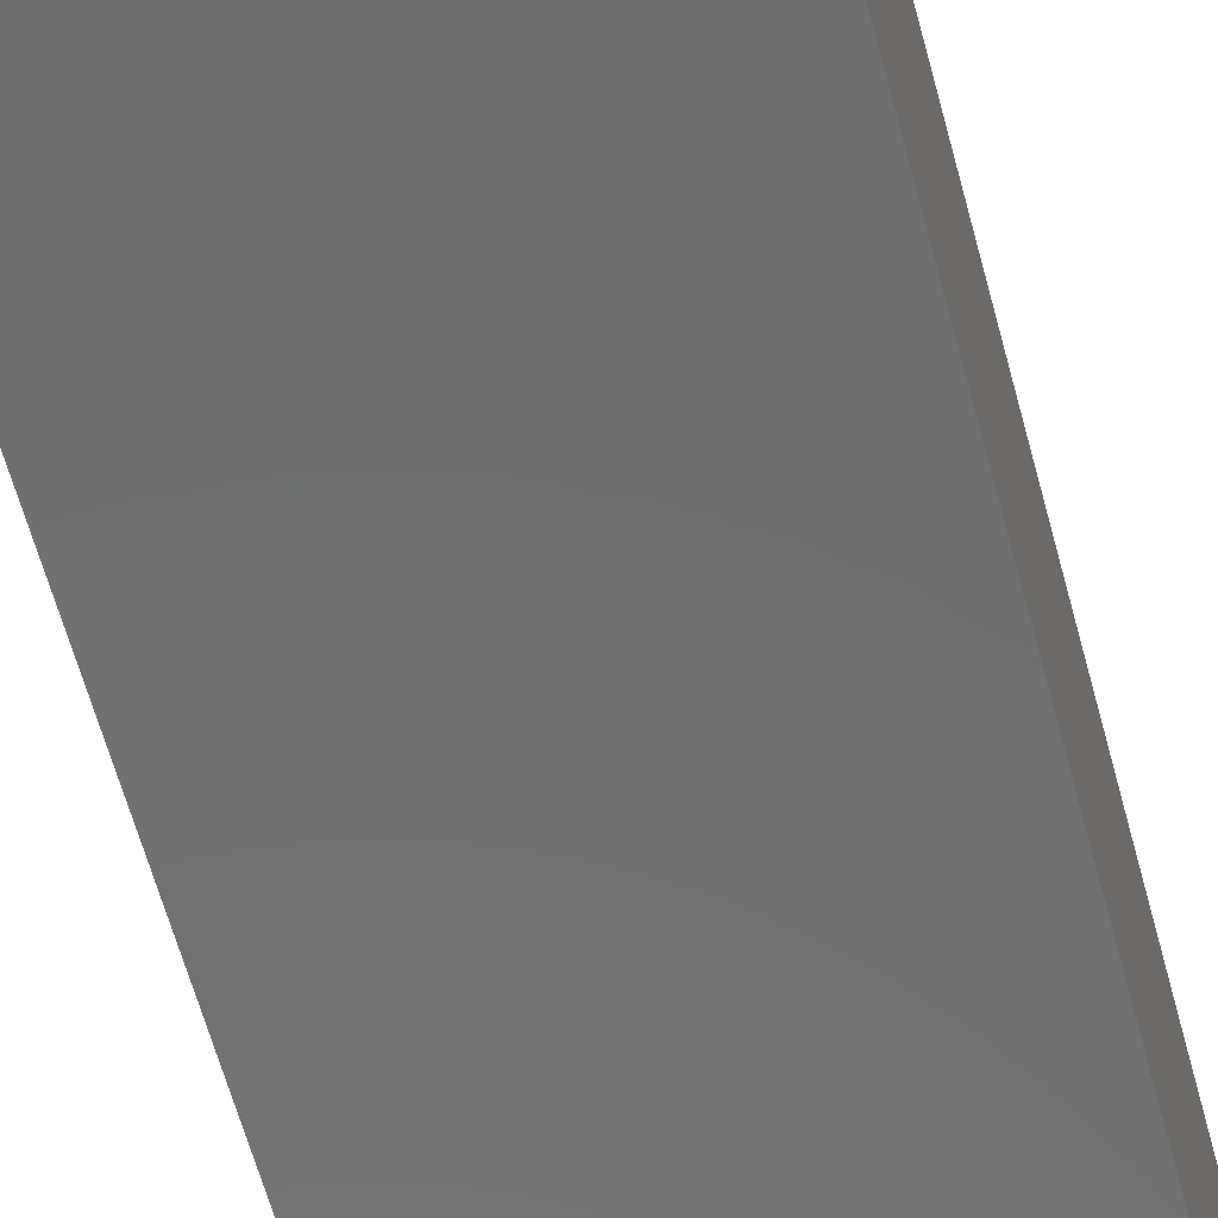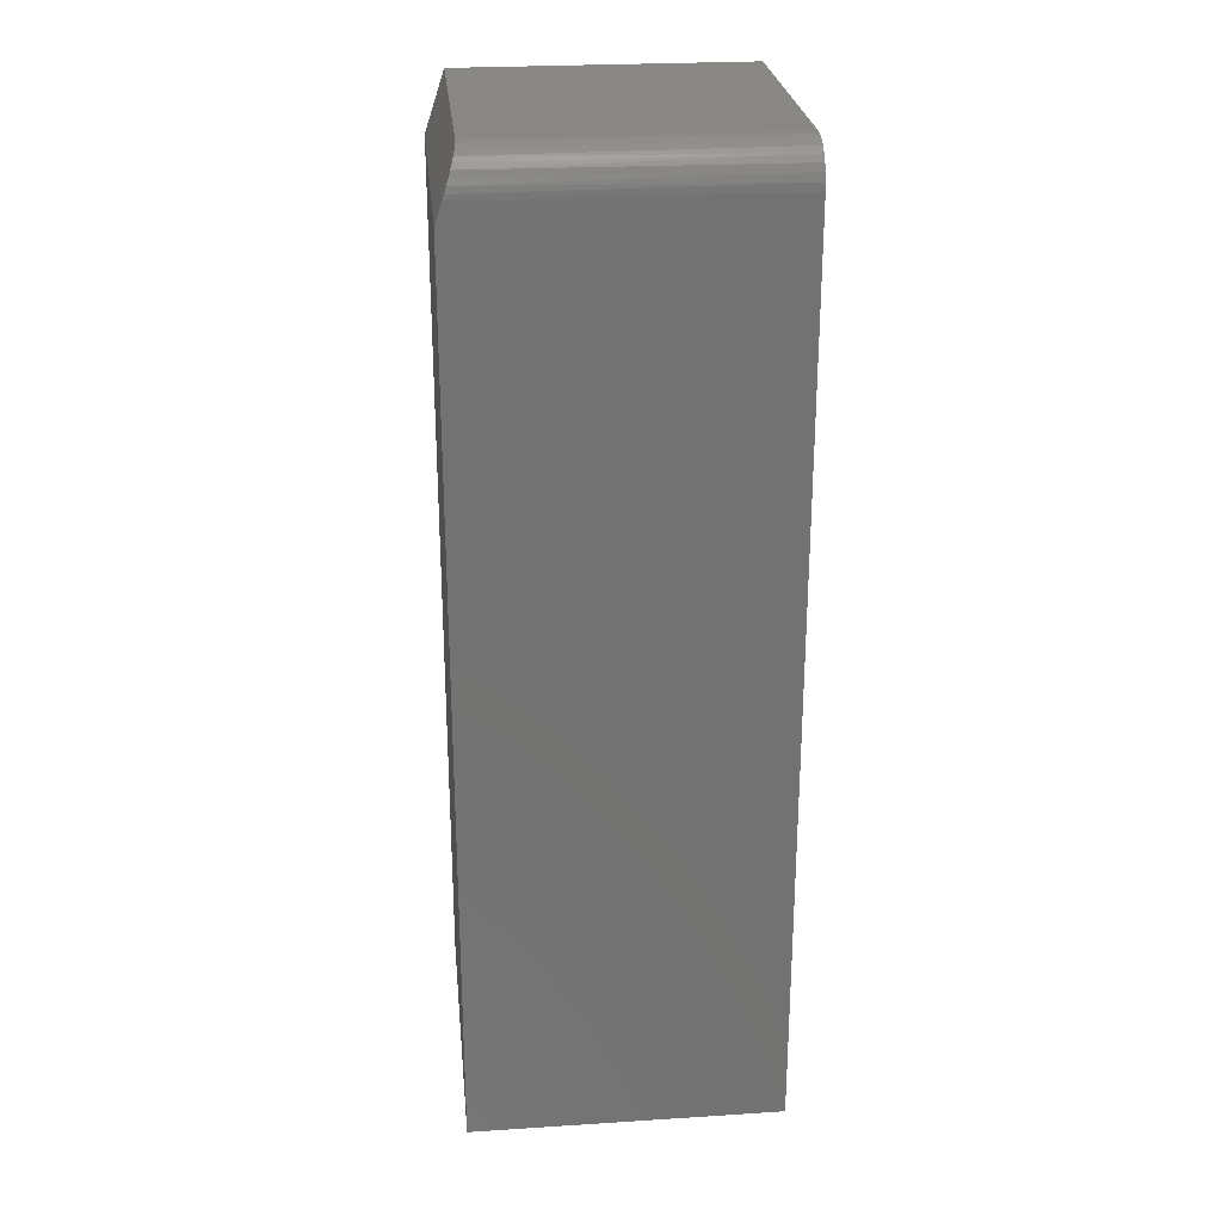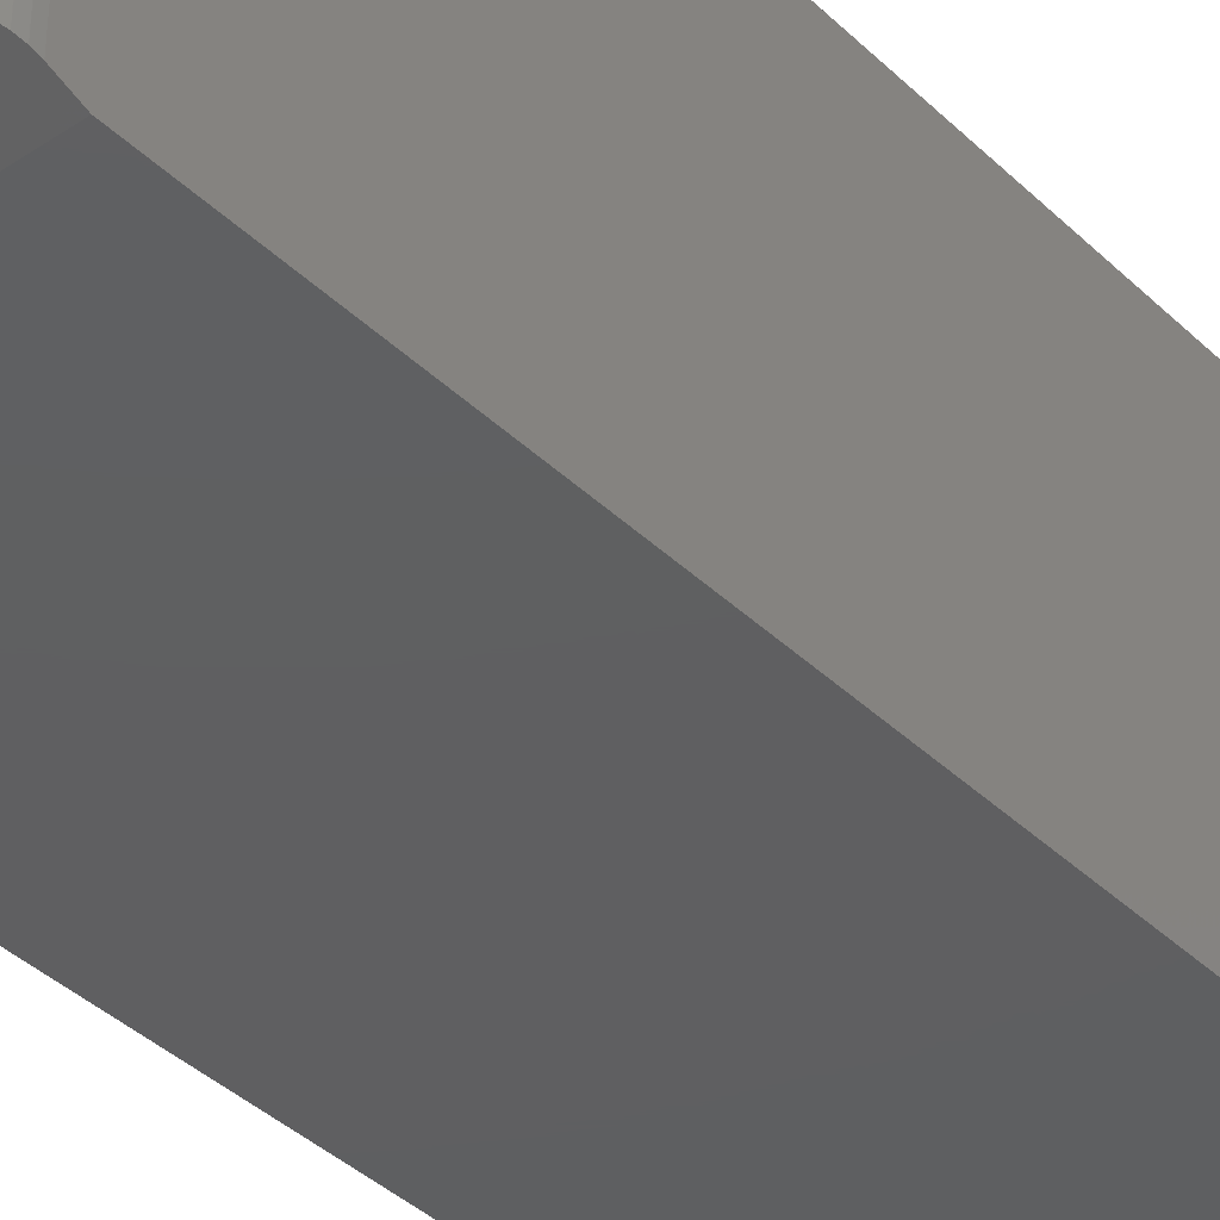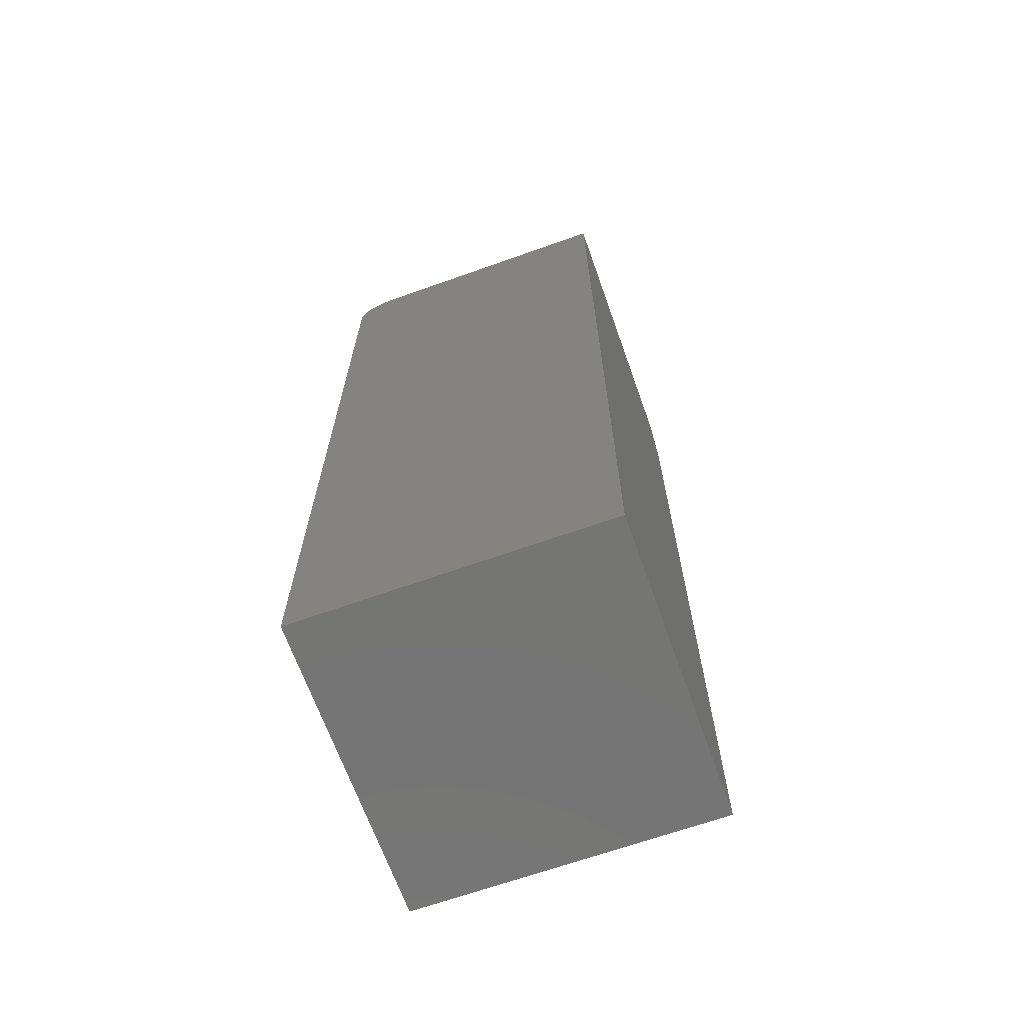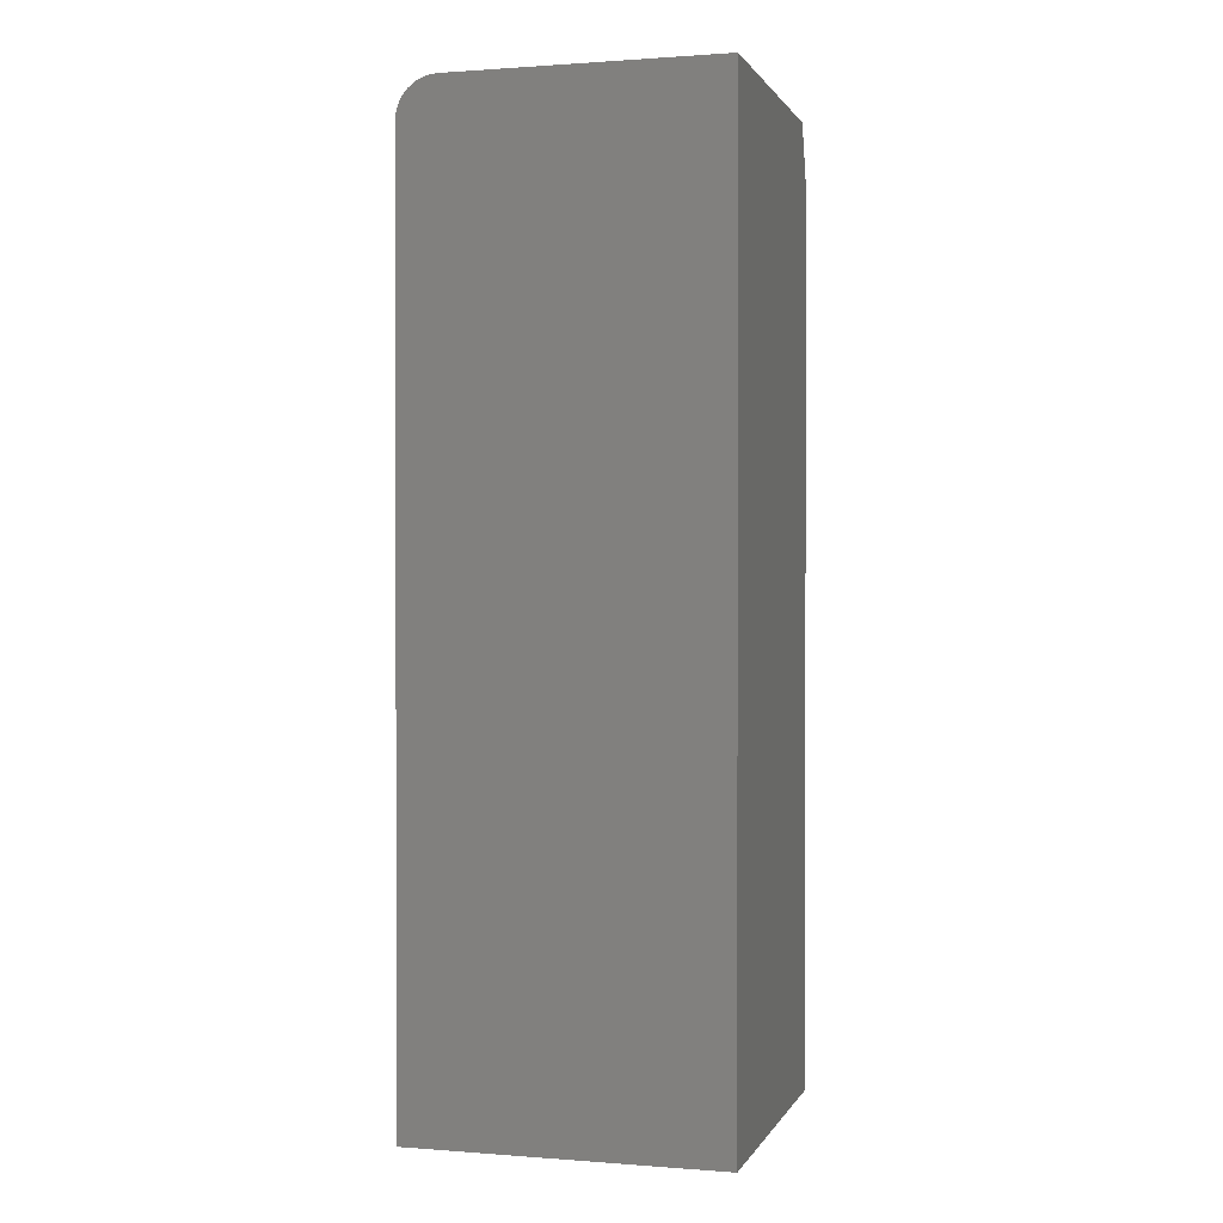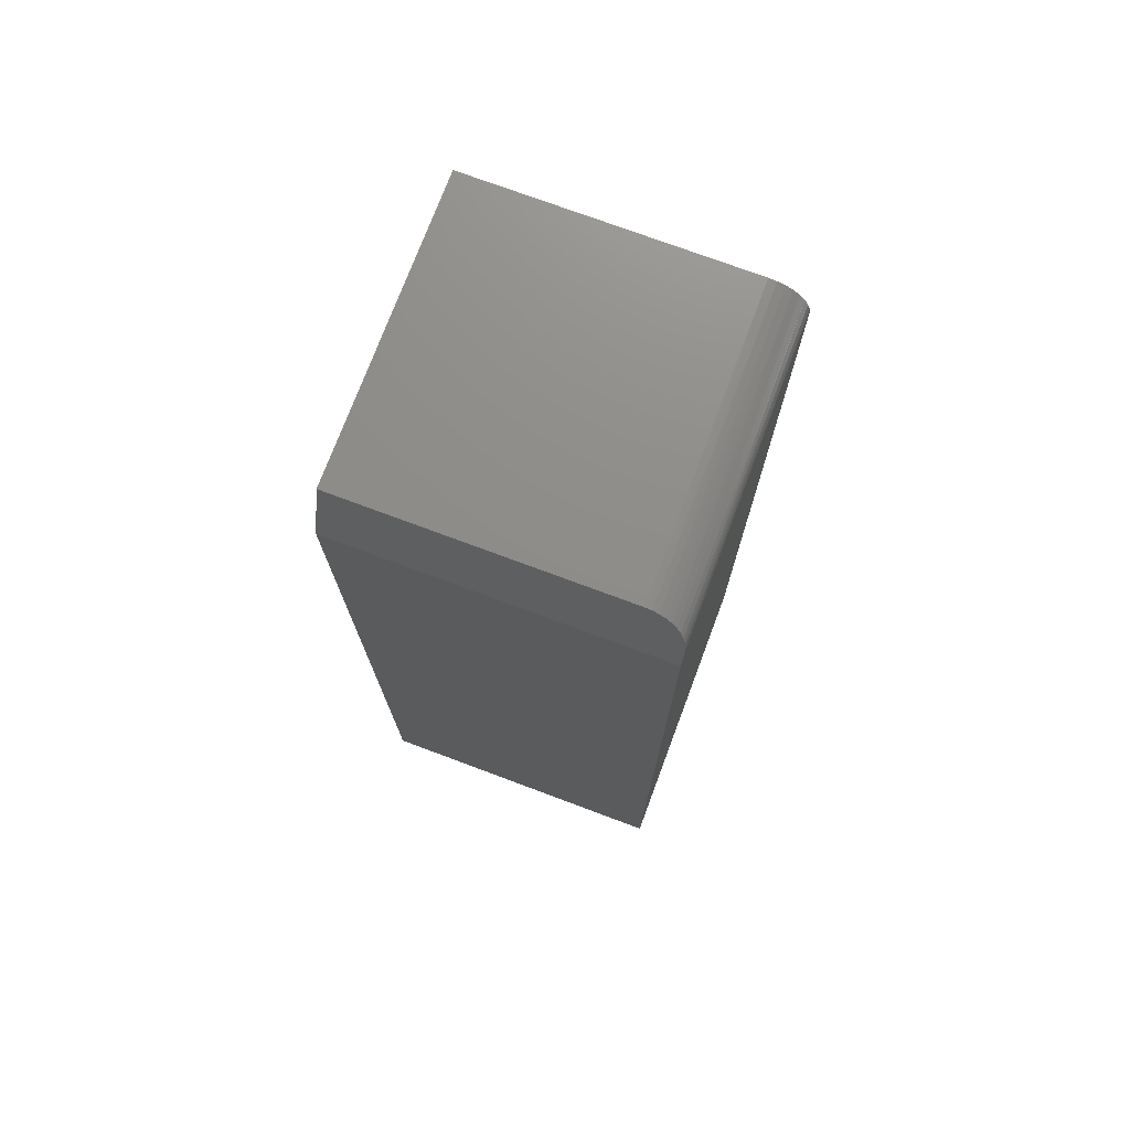
<metadata>
{"format":"stl","ext":"stl","renderer":"f3d","projection":"perspective","resolution":1024,"background":"white","views":[{"elev":-62.3,"azim":15.1,"up":"+Z"},{"elev":25.8,"azim":-95.8,"up":"+Y"},{"elev":-38.9,"azim":-140.0,"up":"+Z"},{"elev":-67.1,"azim":19.6,"up":"+Y"},{"elev":0.8,"azim":15.8,"up":"+Y"},{"elev":74.3,"azim":-159.5,"up":"+Y"}]}
</metadata>
<code>
# stl→obj: 28 verts, 52 faces
v -0.1224 -0.03125 -0.1172
v -0.1209 -0.02168 -0.114
v -0.1224 -0.04688 -0.1224
v -0.122 -0.02647 -0.1156
v 0.1224 -0.04688 -0.1224
v -0.09602 -0.0003863 -0.1069
v -0.09112 3.065e-17 -0.1067
v 0.1224 4.25e-17 -0.1067
v -0.1164 -0.01294 -0.1111
v -0.1133 -0.009201 -0.1098
v -0.1095 -0.006003 -0.1087
v -0.1053 -0.003428 -0.1079
v -0.1008 -0.001539 -0.1073
v -0.119 -0.01714 -0.1125
v -0.09112 4.337e-17 0.1224
v 0.1224 5.522e-17 0.1224
v -0.1224 -0.75 -0.1224
v -0.1224 -0.75 0.1224
v -0.1224 -0.03125 0.1224
v -0.1031 -0.002379 0.1224
v -0.09721 -0.0006005 0.1224
v -0.1171 -0.01389 0.1224
v -0.12 -0.01929 0.1224
v -0.1085 -0.005267 0.1224
v -0.1132 -0.009153 0.1224
v 0.1224 -0.75 0.1224
v -0.1218 -0.02515 0.1224
v 0.1224 -0.75 -0.1224
f 1 2 3
f 1 4 2
f 5 3 6
f 5 6 7
f 5 7 8
f 9 10 11
f 9 11 12
f 9 12 13
f 6 3 2
f 6 2 14
f 6 14 9
f 6 9 13
f 7 15 8
f 8 15 16
f 17 18 3
f 3 18 19
f 3 19 1
f 15 20 16
f 15 21 20
f 22 23 24
f 24 25 22
f 26 16 27
f 26 27 19
f 26 19 18
f 27 16 20
f 27 20 24
f 27 24 23
f 19 4 1
f 19 27 4
f 15 6 21
f 15 7 6
f 21 6 13
f 21 13 20
f 20 13 12
f 20 12 24
f 12 11 24
f 25 24 11
f 25 11 10
f 25 10 9
f 25 9 22
f 22 9 14
f 22 14 23
f 23 14 2
f 23 2 27
f 2 4 27
f 26 28 16
f 16 28 5
f 16 5 8
f 3 5 17
f 17 5 28
f 17 28 18
f 18 28 26

</code>
